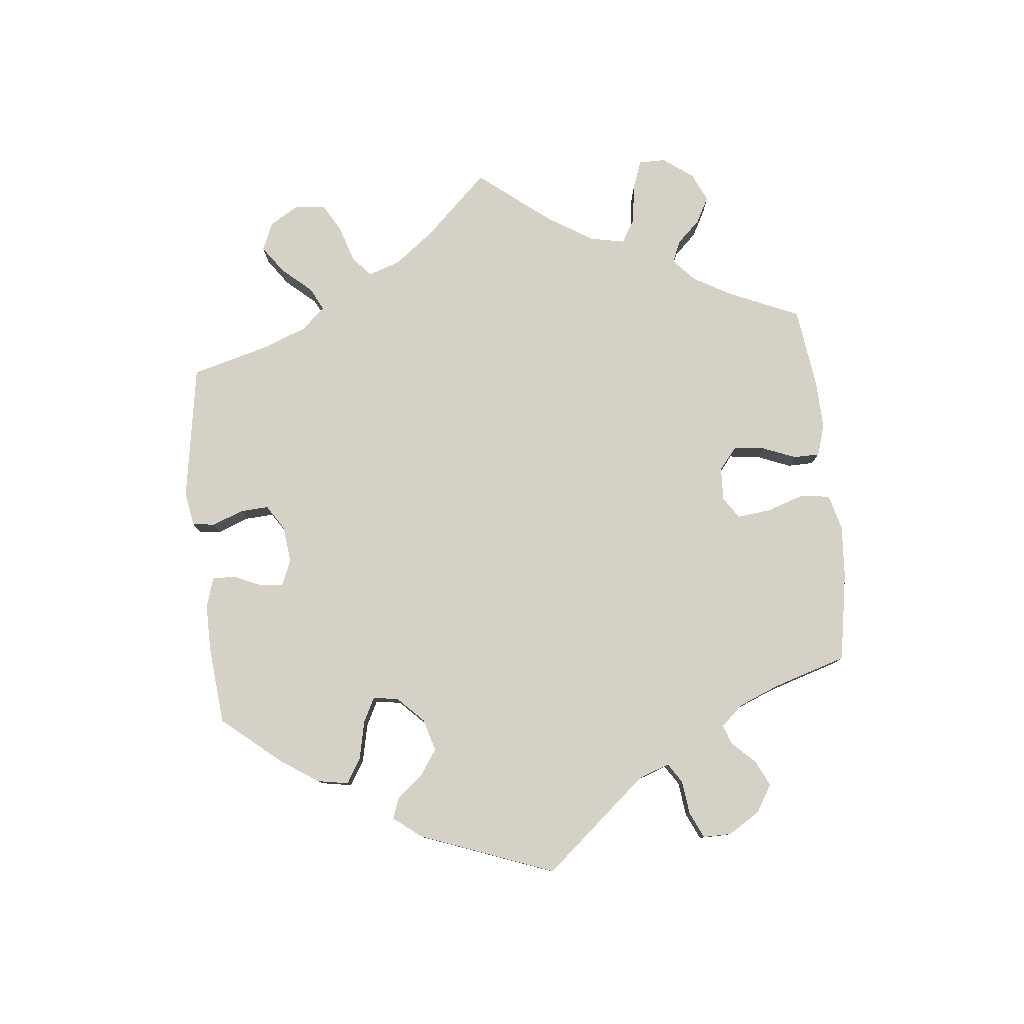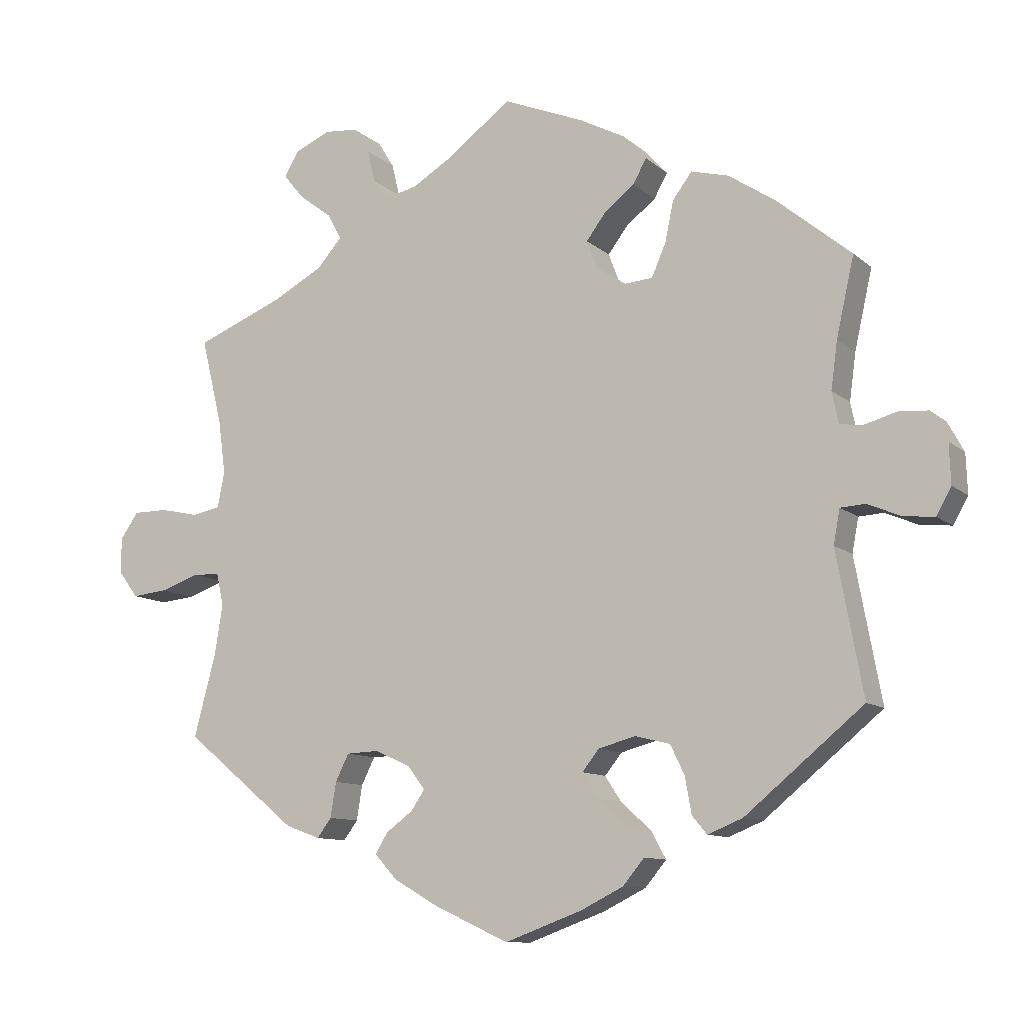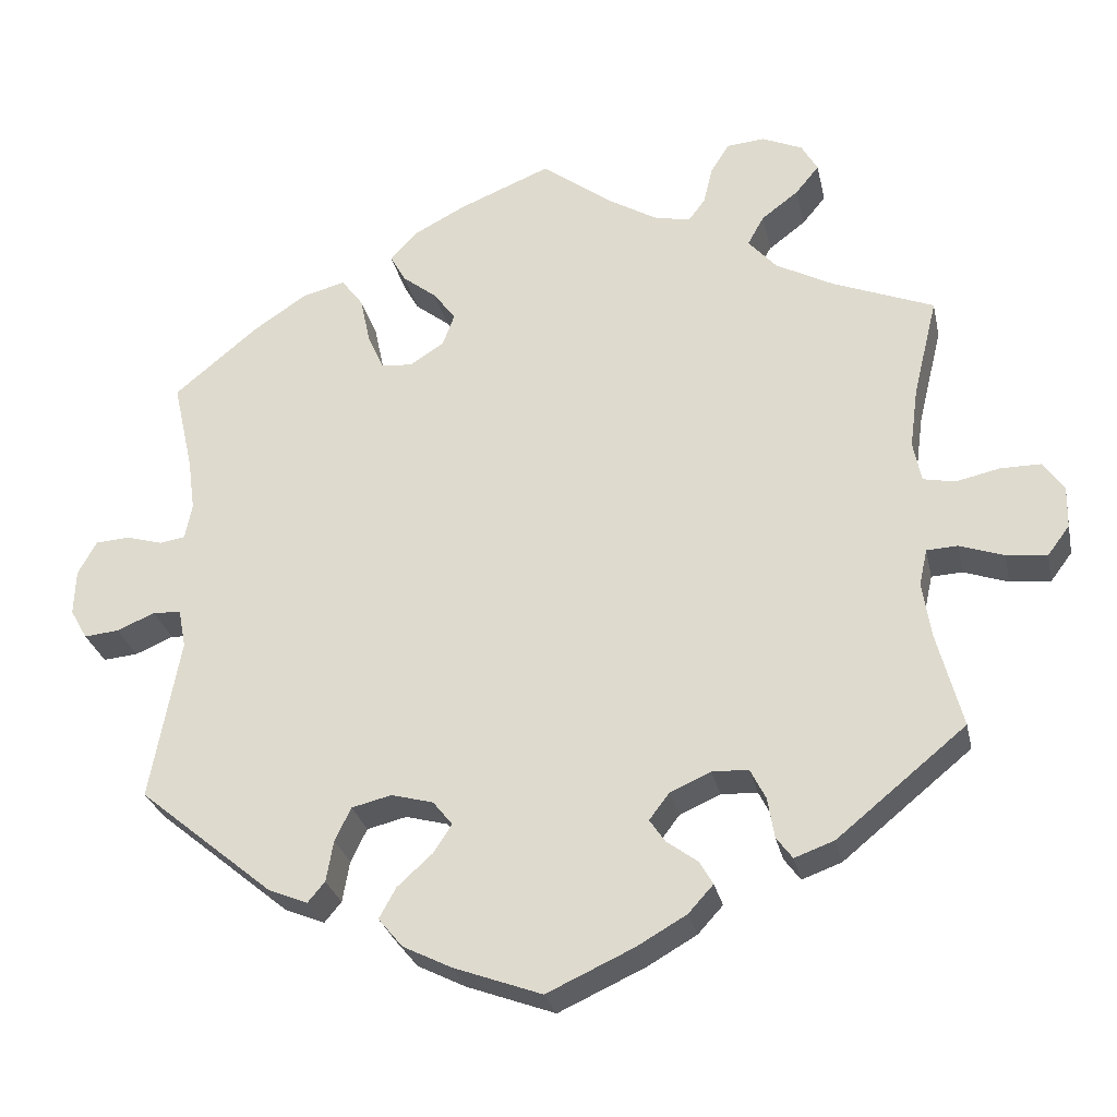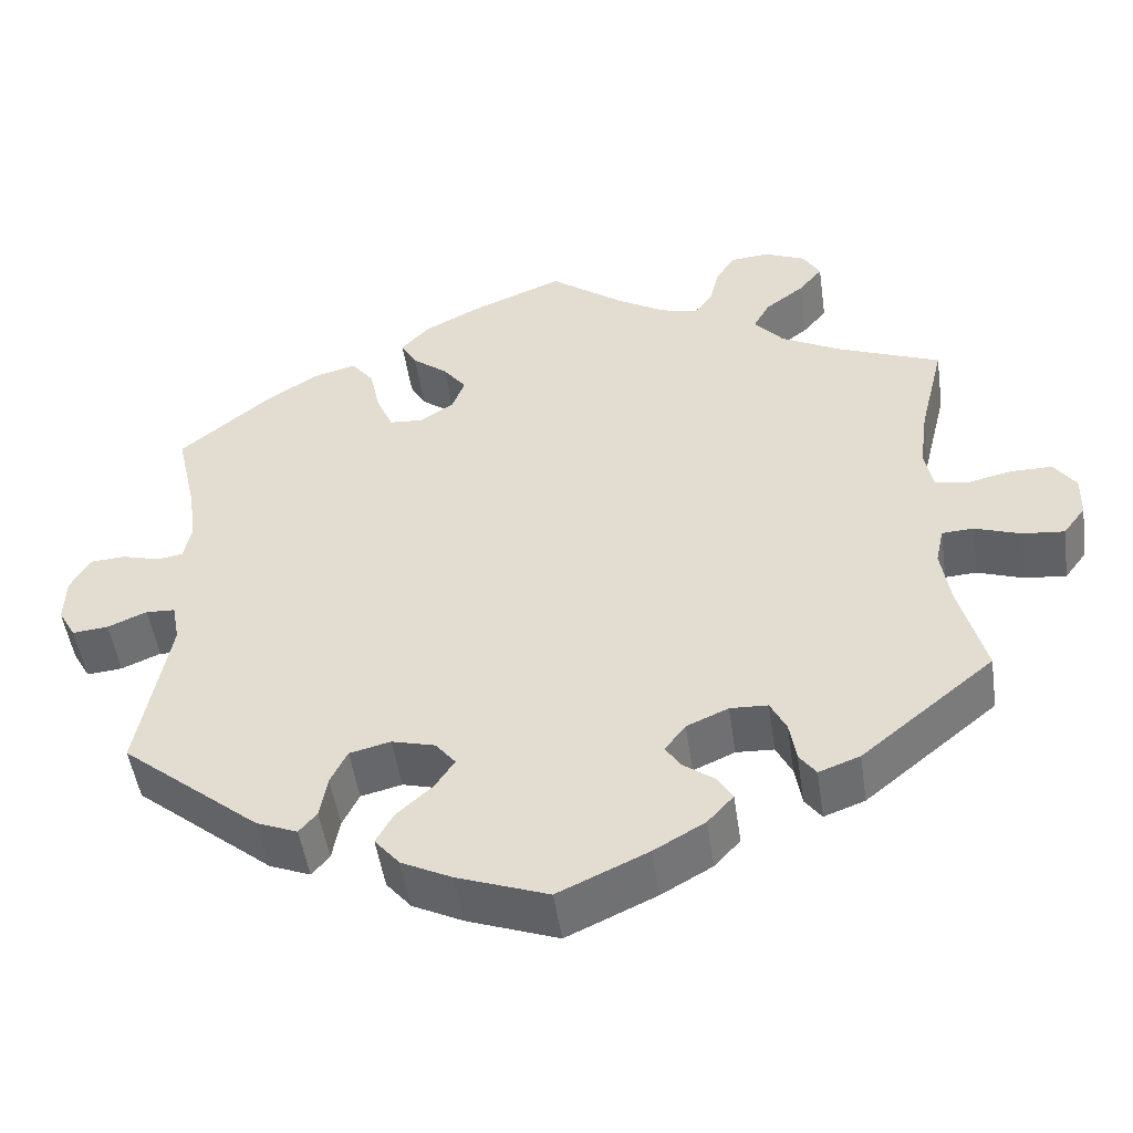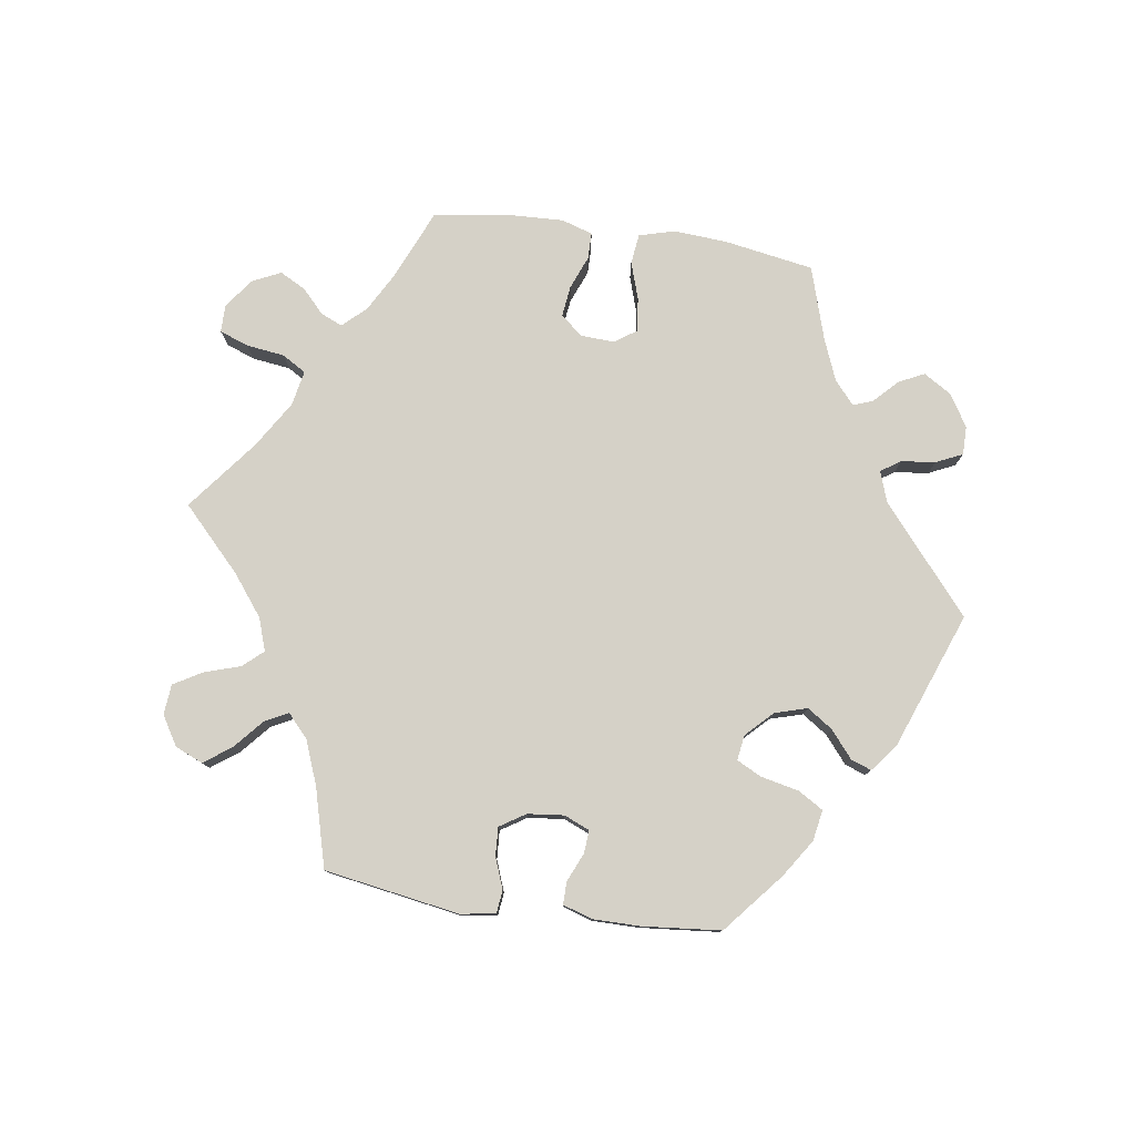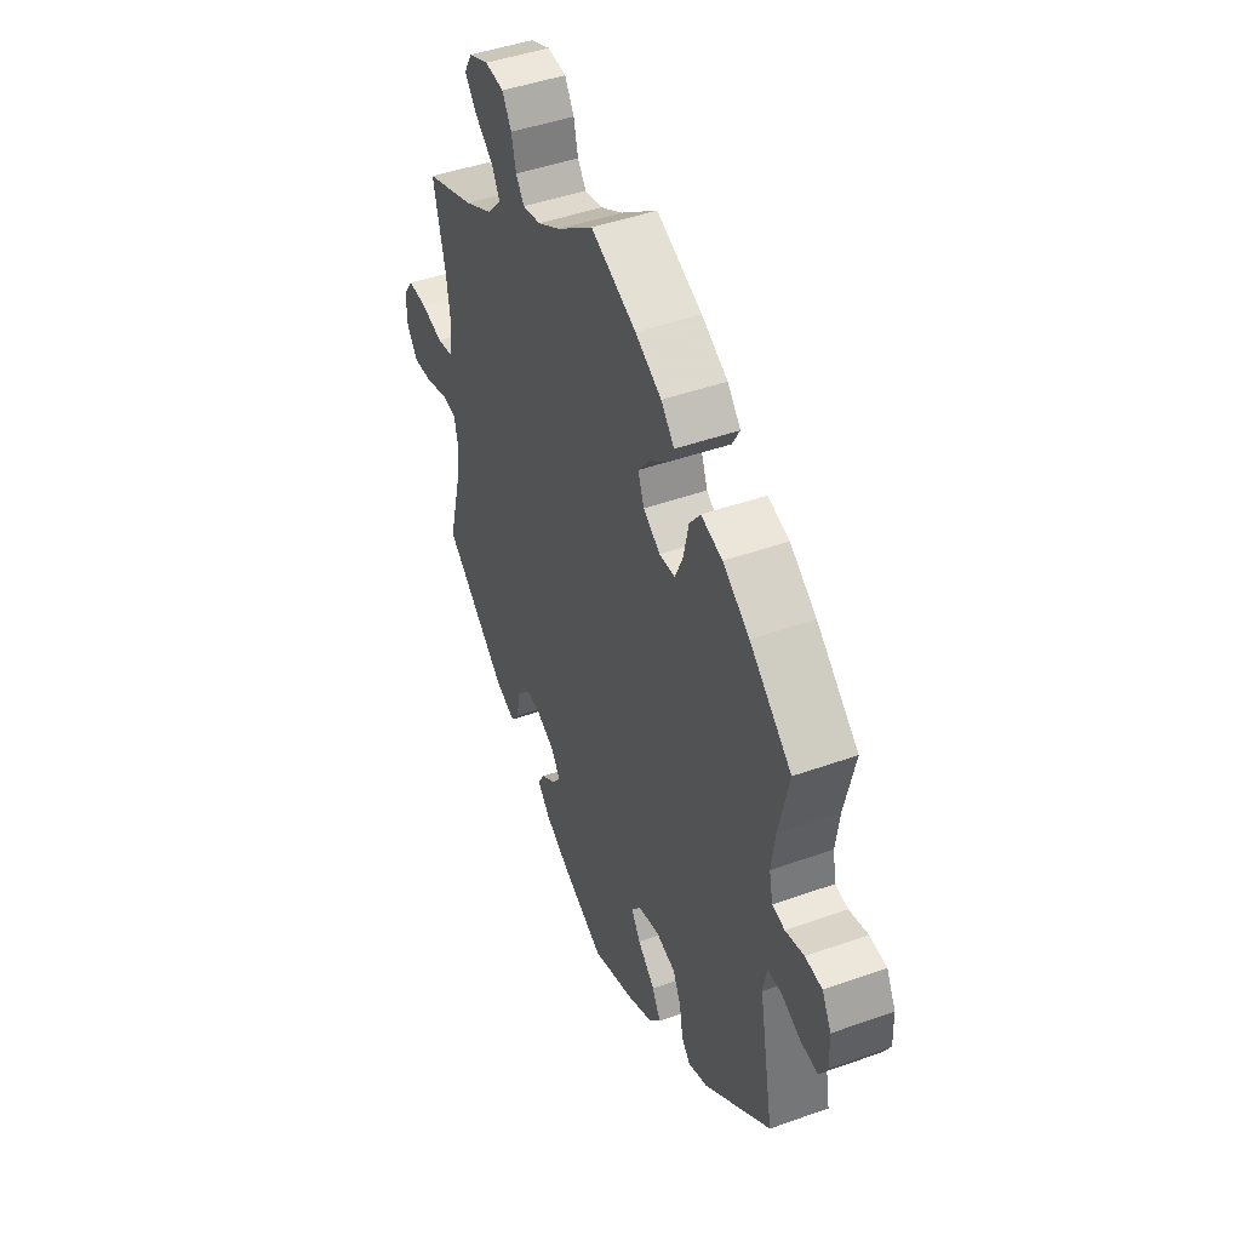
<metadata>
{"format":"obj","ext":"obj","renderer":"f3d","projection":"perspective","resolution":1024,"background":"white","views":[{"elev":79.7,"azim":-125.8,"up":"+Y"},{"elev":-10.5,"azim":-152.6,"up":"+Z"},{"elev":-27.9,"azim":12.0,"up":"+Z"},{"elev":-49.8,"azim":8.3,"up":"+Z"},{"elev":79.0,"azim":158.4,"up":"+Y"},{"elev":45.7,"azim":-112.3,"up":"+Z"}]}
</metadata>
<code>
v -0.396 0.07 0.375
v -0.33 0.07 0.419
v -0.277 0.07 0.433
v -0.25 0.07 0.397
v -0.238 0.07 0.34
v -0.218 0.07 0.294
v -0.179 0.07 0.291
v -0.137 0.07 0.318
v -0.122 0.07 0.358
v -0.15 0.07 0.395
v -0.192 0.07 0.428
v -0.211 0.07 0.462
v -0.178 0.07 0.498
v -0.113 0.07 0.532
v 0 0.07 0.578
v 0.091 0.07 0.51
v 0.148 0.07 0.476
v 0.193 0.07 0.466
v 0.214 0.07 0.494
v 0.225 0.07 0.54
v 0.248 0.07 0.577
v 0.295 0.07 0.581
v 0.345 0.07 0.559
v 0.365 0.07 0.524
v 0.336 0.07 0.489
v 0.29 0.07 0.454
v 0.27 0.07 0.418
v 0.305 0.07 0.378
v 0.376 0.07 0.34
v 0.501 0.07 0.29
v 0.471 0.07 0.167
v 0.461 0.07 0.092
v 0.471 0.07 0.042
v 0.51 0.07 0.034
v 0.565 0.07 0.046
v 0.614 0.07 0.046
v 0.64 0.07 0.009
v 0.639 0.07 -0.042
v 0.612 0.07 -0.078
v 0.562 0.07 -0.073
v 0.507 0.07 -0.054
v 0.469 0.07 -0.056
v 0.459 0.07 -0.101
v 0.47 0.07 -0.171
v 0.501 0.07 -0.288
v 0.342 0.07 -0.418
v 0.293 0.07 -0.436
v 0.273 0.07 -0.409
v 0.265 0.07 -0.36
v 0.246 0.07 -0.322
v 0.201 0.07 -0.32
v 0.151 0.07 -0.342
v 0.126 0.07 -0.375
v 0.145 0.07 -0.403
v 0.183 0.07 -0.431
v 0.2 0.07 -0.46
v 0.169 0.07 -0.494
v 0.108 0.07 -0.529
v 0.001 0.07 -0.578
v -0.108 0.07 -0.538
v -0.168 0.07 -0.508
v -0.198 0.07 -0.472
v -0.177 0.07 -0.434
v -0.134 0.07 -0.395
v -0.111 0.07 -0.36
v -0.135 0.07 -0.33
v -0.187 0.07 -0.316
v -0.236 0.07 -0.328
v -0.256 0.07 -0.369
v -0.265 0.07 -0.42
v -0.286 0.07 -0.445
v -0.335 0.07 -0.425
v -0.501 0.07 -0.288
v -0.464 0.07 -0.088
v -0.473 0.07 -0.04
v -0.508 0.07 -0.038
v -0.555 0.07 -0.058
v -0.598 0.07 -0.062
v -0.619 0.07 -0.025
v -0.617 0.07 0.031
v -0.594 0.07 0.073
v -0.552 0.07 0.076
v -0.506 0.07 0.063
v -0.475 0.07 0.068
v -0.466 0.07 0.112
v -0.475 0.07 0.178
v -0.5 0.07 0.289
v -0.396 0 0.375
v -0.33 0 0.419
v -0.277 0 0.433
v -0.25 0 0.397
v -0.238 0 0.34
v -0.218 0 0.294
v -0.179 0 0.291
v -0.137 0 0.318
v -0.122 0 0.358
v -0.15 0 0.395
v -0.192 0 0.428
v -0.211 0 0.462
v -0.178 0 0.498
v -0.113 0 0.532
v 0 0 0.578
v 0.091 0 0.51
v 0.148 0 0.476
v 0.193 0 0.466
v 0.214 0 0.494
v 0.225 0 0.54
v 0.248 0 0.577
v 0.295 0 0.581
v 0.345 0 0.559
v 0.365 0 0.524
v 0.336 0 0.489
v 0.29 0 0.454
v 0.27 0 0.418
v 0.305 0 0.378
v 0.376 0 0.34
v 0.501 0 0.29
v 0.471 0 0.167
v 0.461 0 0.092
v 0.471 0 0.042
v 0.51 0 0.034
v 0.565 0 0.046
v 0.614 0 0.046
v 0.64 0 0.009
v 0.639 0 -0.042
v 0.612 0 -0.078
v 0.562 0 -0.073
v 0.507 0 -0.054
v 0.469 0 -0.056
v 0.459 0 -0.101
v 0.47 0 -0.171
v 0.501 0 -0.288
v 0.342 0 -0.418
v 0.293 0 -0.436
v 0.273 0 -0.409
v 0.265 0 -0.36
v 0.246 0 -0.322
v 0.201 0 -0.32
v 0.151 0 -0.342
v 0.126 0 -0.375
v 0.145 0 -0.403
v 0.183 0 -0.431
v 0.2 0 -0.46
v 0.169 0 -0.494
v 0.108 0 -0.529
v 0.001 0 -0.578
v -0.108 0 -0.538
v -0.168 0 -0.508
v -0.198 0 -0.472
v -0.177 0 -0.434
v -0.134 0 -0.395
v -0.111 0 -0.36
v -0.135 0 -0.33
v -0.187 0 -0.316
v -0.236 0 -0.328
v -0.256 0 -0.369
v -0.265 0 -0.42
v -0.286 0 -0.445
v -0.335 0 -0.425
v -0.501 0 -0.288
v -0.464 0 -0.088
v -0.473 0 -0.04
v -0.508 0 -0.038
v -0.555 0 -0.058
v -0.598 0 -0.062
v -0.619 0 -0.025
v -0.617 0 0.031
v -0.594 0 0.073
v -0.552 0 0.076
v -0.506 0 0.063
v -0.475 0 0.068
v -0.466 0 0.112
v -0.475 0 0.178
v -0.5 0 0.289
f 86 87 1 2
f 85 86 2 3
f 84 85 3 4
f 80 81 82 83
f 80 83 84
f 79 80 84
f 76 77 78 79
f 75 76 79 84
f 74 75 84 4
f 69 70 71 72
f 68 69 72 73
f 67 68 73 74
f 61 62 63 64
f 61 64 65
f 60 61 65
f 59 60 65
f 58 59 65
f 57 58 65 66
f 54 55 56 57
f 53 54 57 66
f 46 47 48 49
f 44 45 46 49
f 43 44 49 50
f 42 43 50 51
f 38 39 40 41
f 38 41 42
f 37 38 42
f 34 35 36 37
f 34 37 42
f 33 34 42 51
f 29 30 31
f 28 29 31 32
f 27 28 32 33
f 23 24 25 26
f 23 26 27
f 22 23 27
f 19 20 21 22
f 18 19 22 27
f 17 18 27 33
f 13 14 15 16
f 10 11 12 13
f 9 10 13 16
f 8 9 16 17
f 67 74 4 5
f 52 53 66 67
f 7 8 17 33
f 6 7 33 51
f 67 5 6
f 6 51 52 67
f 89 88 174 173
f 90 89 173 172
f 91 90 172 171
f 170 169 168 167
f 171 170 167
f 171 167 166
f 166 165 164 163
f 171 166 163 162
f 91 171 162 161
f 159 158 157 156
f 160 159 156 155
f 161 160 155 154
f 151 150 149 148
f 152 151 148
f 152 148 147
f 152 147 146
f 152 146 145
f 153 152 145 144
f 144 143 142 141
f 153 144 141 140
f 136 135 134 133
f 136 133 132 131
f 137 136 131 130
f 138 137 130 129
f 128 127 126 125
f 129 128 125
f 129 125 124
f 124 123 122 121
f 129 124 121
f 138 129 121 120
f 118 117 116
f 119 118 116 115
f 120 119 115 114
f 113 112 111 110
f 114 113 110
f 114 110 109
f 109 108 107 106
f 114 109 106 105
f 120 114 105 104
f 103 102 101 100
f 100 99 98 97
f 103 100 97 96
f 104 103 96 95
f 92 91 161 154
f 154 153 140 139
f 120 104 95 94
f 138 120 94 93
f 93 92 154
f 154 139 138 93
f 1 88 89 2
f 2 89 90 3
f 3 90 91 4
f 4 91 92 5
f 5 92 93 6
f 6 93 94 7
f 7 94 95 8
f 8 95 96 9
f 9 96 97 10
f 10 97 98 11
f 11 98 99 12
f 12 99 100 13
f 13 100 101 14
f 14 101 102 15
f 15 102 103 16
f 16 103 104 17
f 17 104 105 18
f 18 105 106 19
f 19 106 107 20
f 20 107 108 21
f 21 108 109 22
f 22 109 110 23
f 23 110 111 24
f 24 111 112 25
f 25 112 113 26
f 26 113 114 27
f 27 114 115 28
f 28 115 116 29
f 29 116 117 30
f 30 117 118 31
f 31 118 119 32
f 32 119 120 33
f 33 120 121 34
f 34 121 122 35
f 35 122 123 36
f 36 123 124 37
f 37 124 125 38
f 38 125 126 39
f 39 126 127 40
f 40 127 128 41
f 41 128 129 42
f 42 129 130 43
f 43 130 131 44
f 44 131 132 45
f 45 132 133 46
f 46 133 134 47
f 47 134 135 48
f 48 135 136 49
f 49 136 137 50
f 50 137 138 51
f 51 138 139 52
f 52 139 140 53
f 53 140 141 54
f 54 141 142 55
f 55 142 143 56
f 56 143 144 57
f 57 144 145 58
f 58 145 146 59
f 59 146 147 60
f 60 147 148 61
f 61 148 149 62
f 62 149 150 63
f 63 150 151 64
f 64 151 152 65
f 65 152 153 66
f 66 153 154 67
f 67 154 155 68
f 68 155 156 69
f 69 156 157 70
f 70 157 158 71
f 71 158 159 72
f 72 159 160 73
f 73 160 161 74
f 74 161 162 75
f 75 162 163 76
f 76 163 164 77
f 77 164 165 78
f 78 165 166 79
f 79 166 167 80
f 80 167 168 81
f 81 168 169 82
f 82 169 170 83
f 83 170 171 84
f 84 171 172 85
f 85 172 173 86
f 86 173 174 87
f 87 174 88 1

</code>
